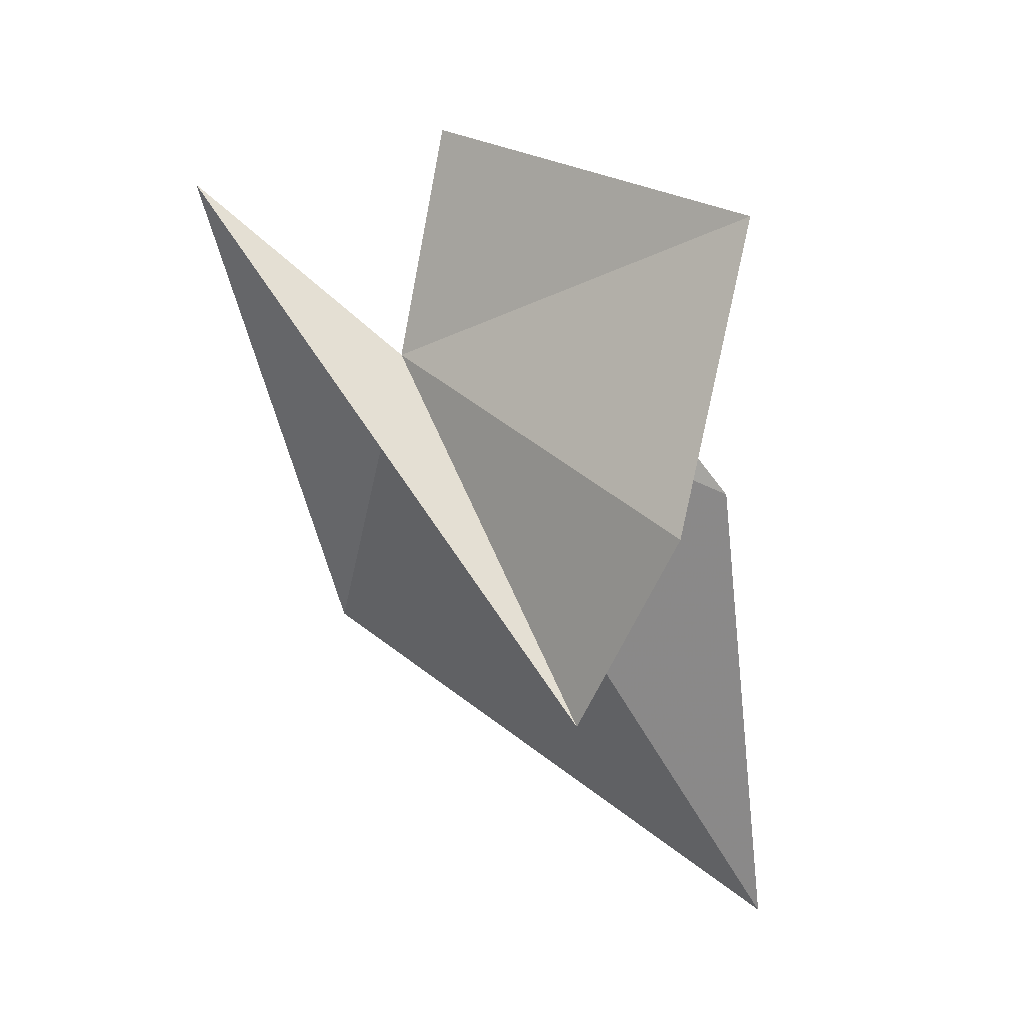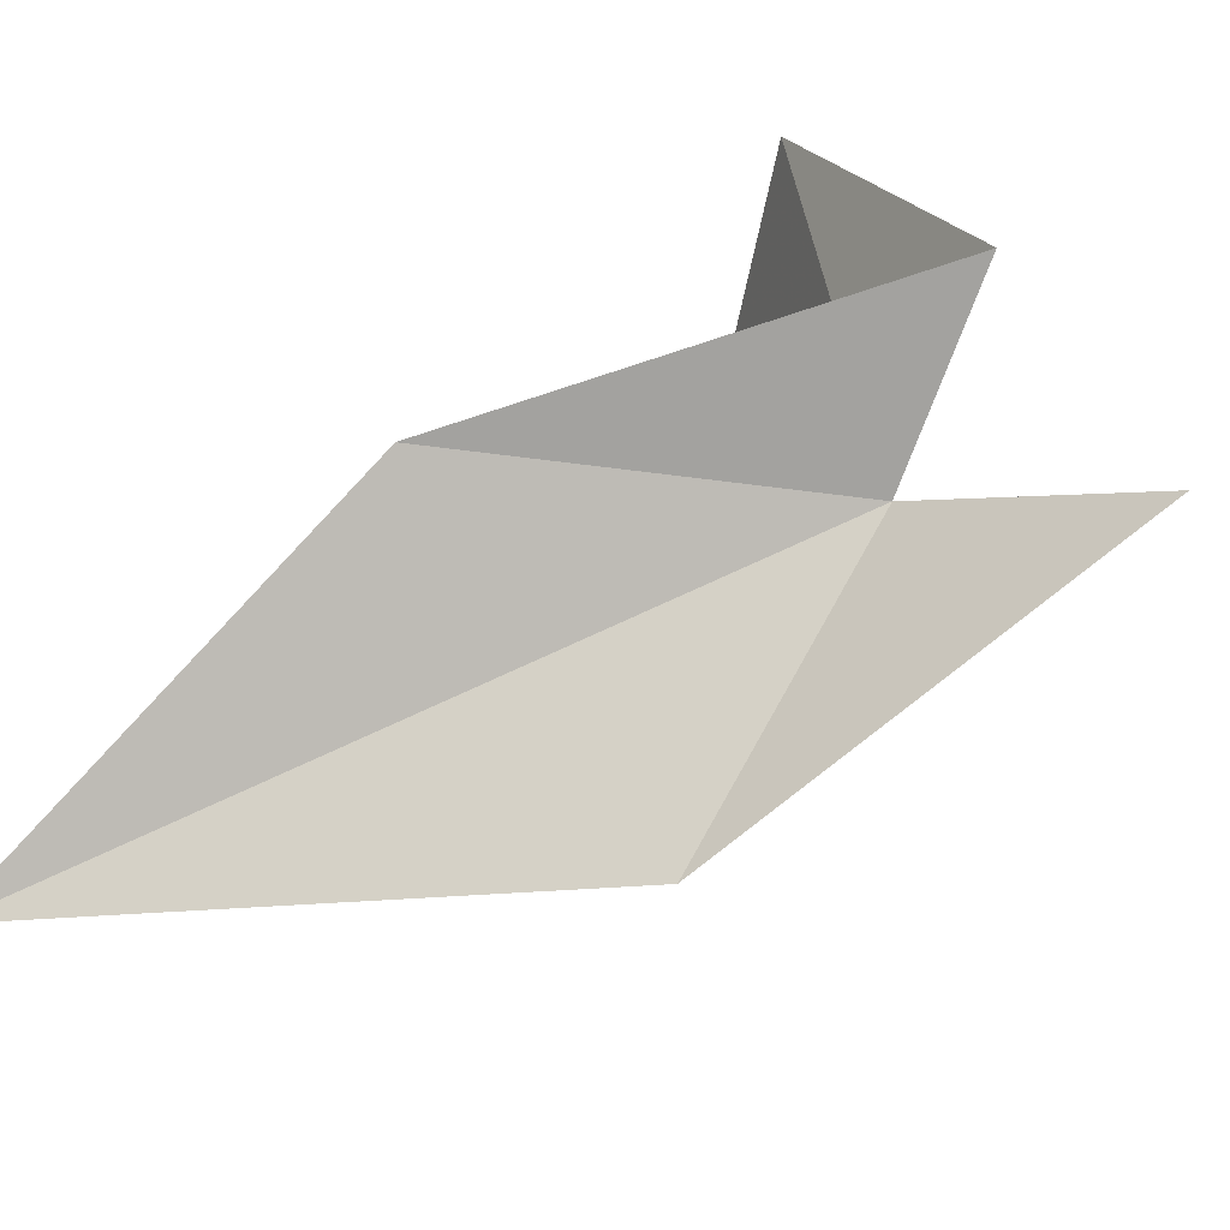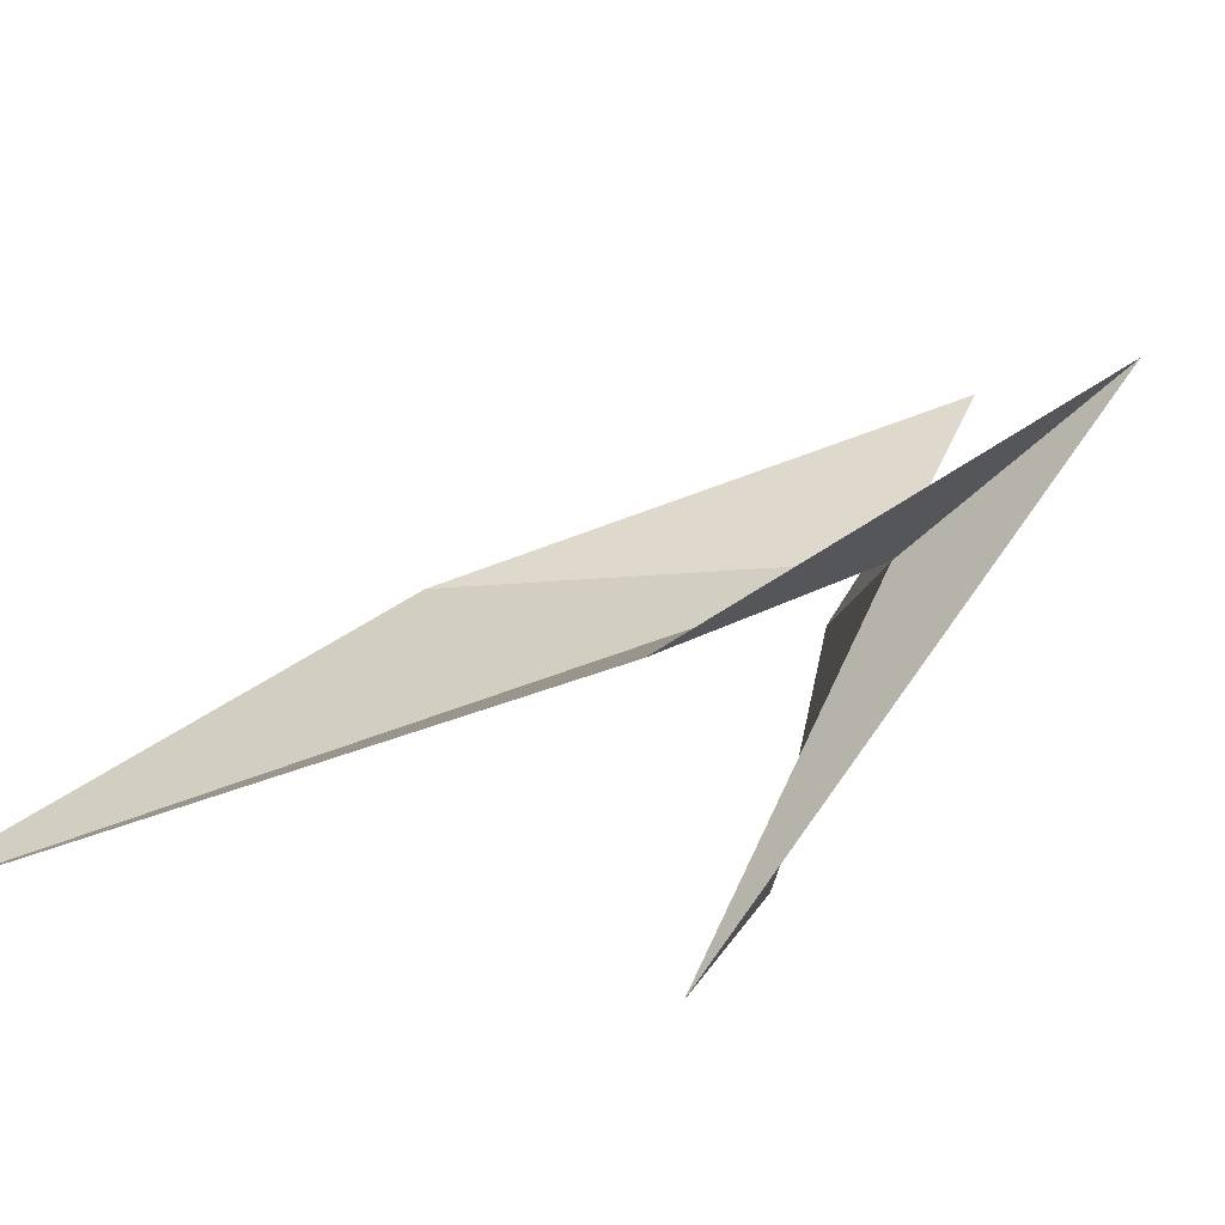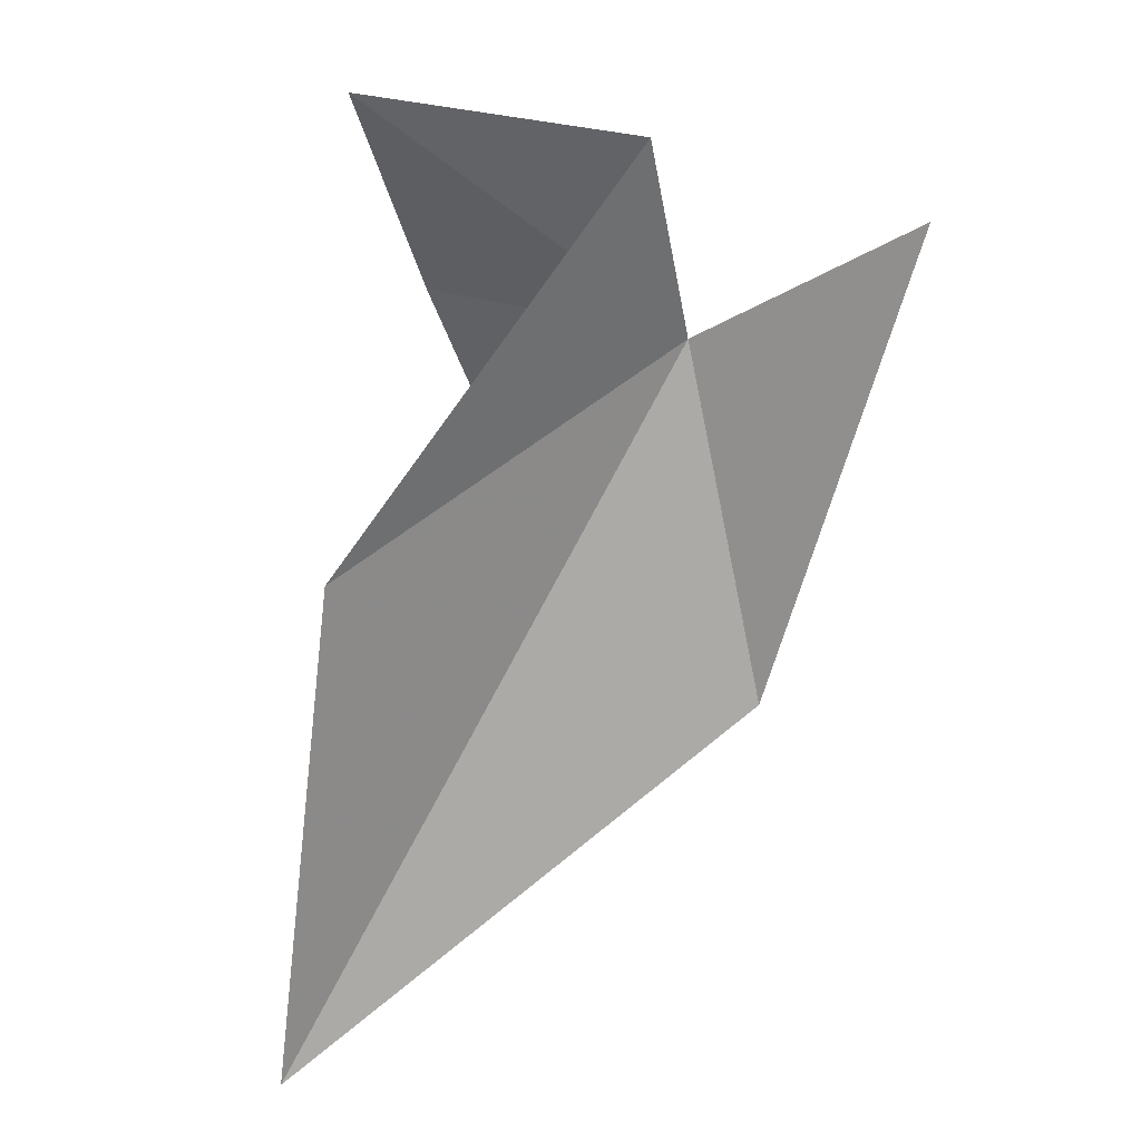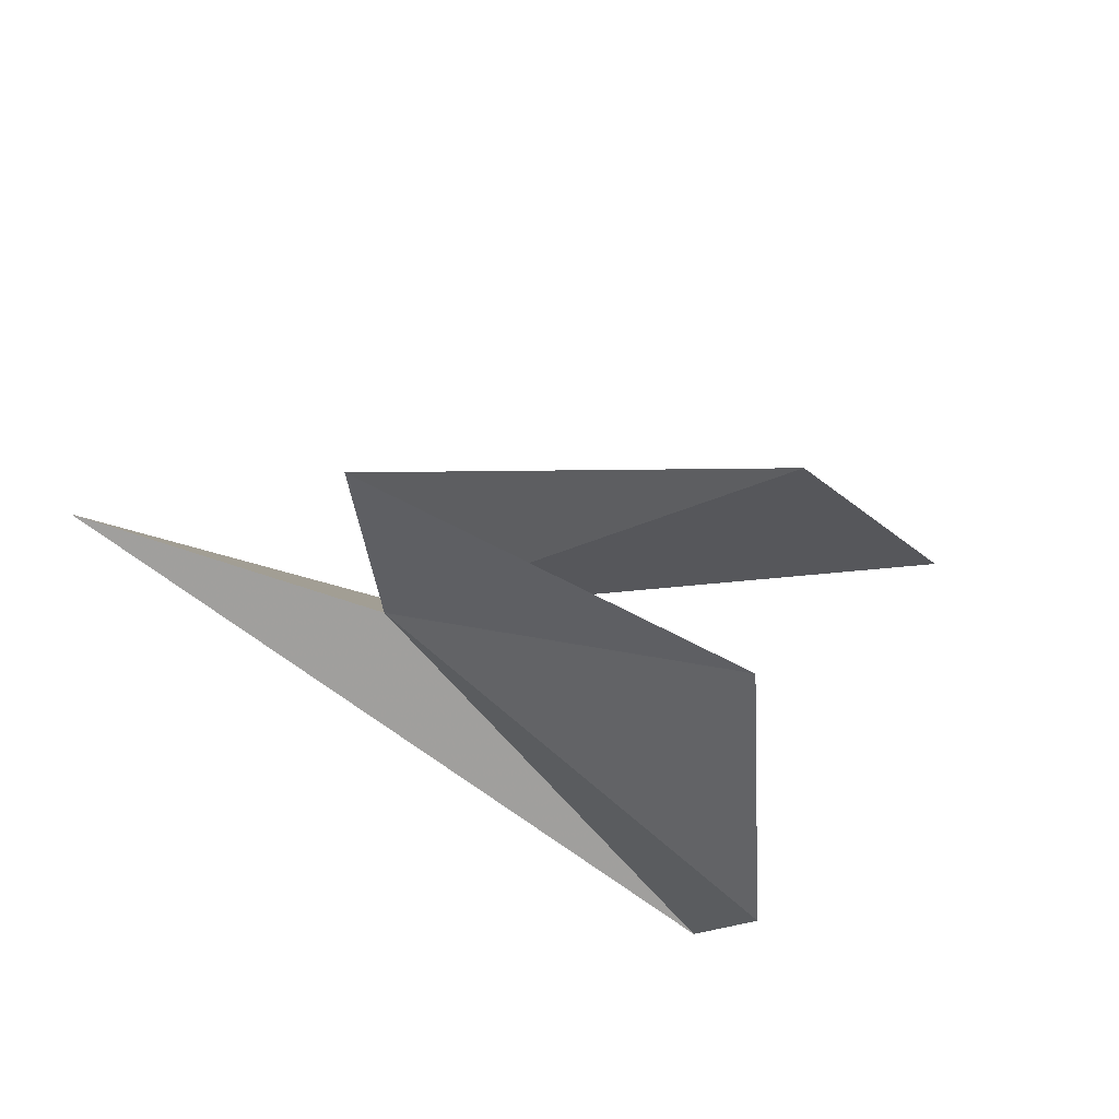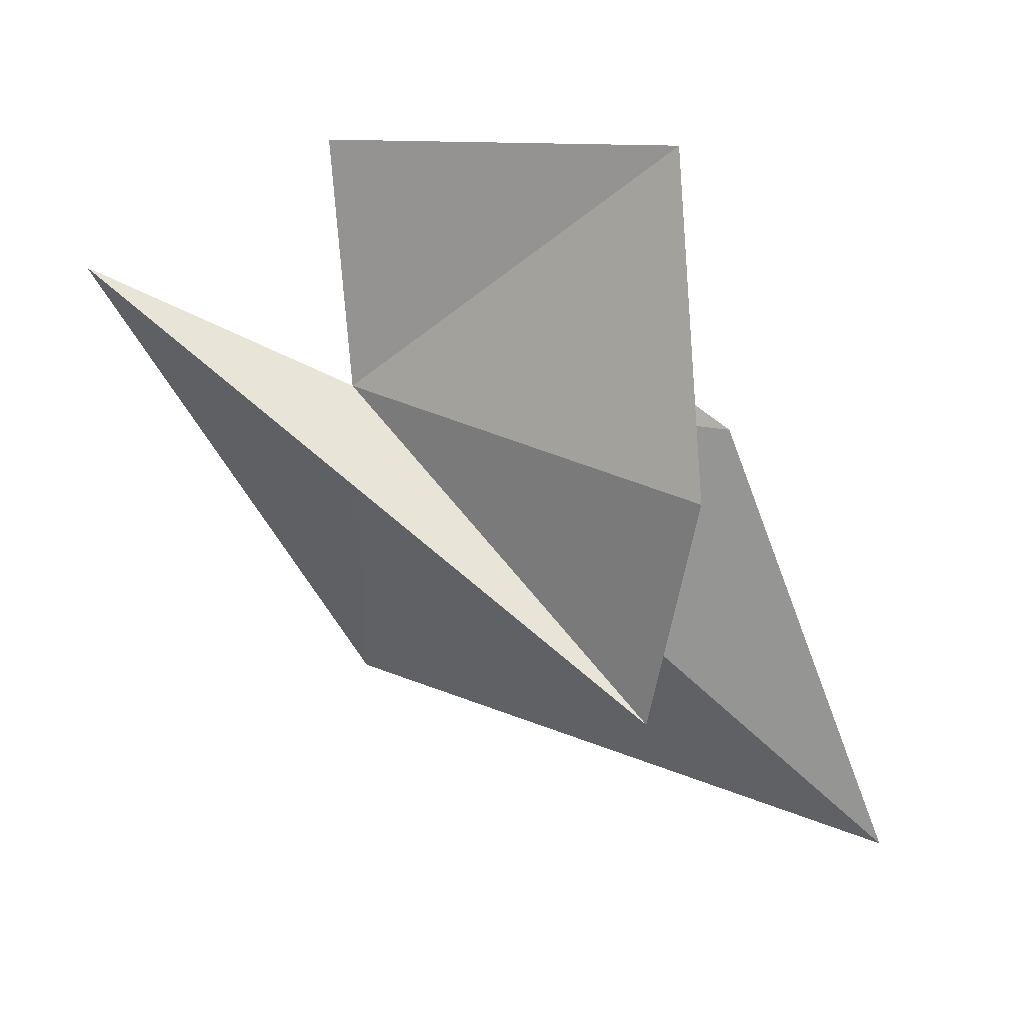
<metadata>
{"format":"obj","ext":"obj","renderer":"f3d","projection":"perspective","resolution":1024,"background":"white","views":[{"elev":71.0,"azim":-164.8,"up":"+Y"},{"elev":40.0,"azim":39.8,"up":"+Z"},{"elev":-24.9,"azim":47.7,"up":"+Z"},{"elev":-18.8,"azim":14.6,"up":"+Y"},{"elev":31.8,"azim":-176.0,"up":"+Z"},{"elev":-16.7,"azim":-175.6,"up":"+Z"}]}
</metadata>
<code>
v -31.42 -14.48 41.41
v -35.79 -11.01 43.09
v -35.96 -12.08 38.94
v -31.06 -18.9 38.68
v -27.92 -13.91 42.97
v -36.4 -17.7 41.75
v -38.7 -23.64 36.73
v -31.27 -12.91 44.23
v -35.22 -14.4 36.78
f 1 2 3
f 1 5 4
f 1 7 6
f 1 4 7
f 1 6 8
f 1 9 5
f 1 8 2
f 1 3 9

</code>
